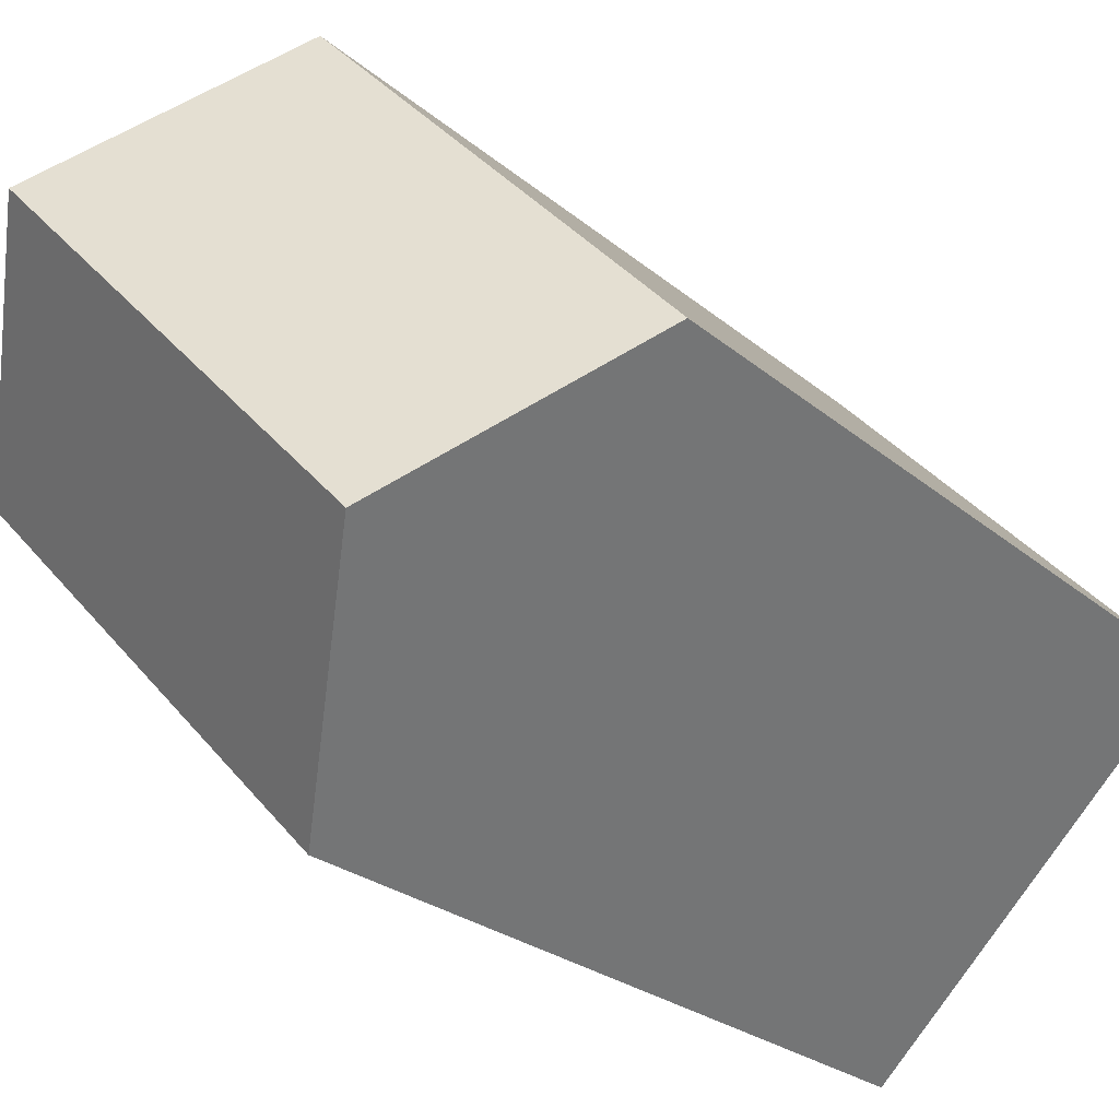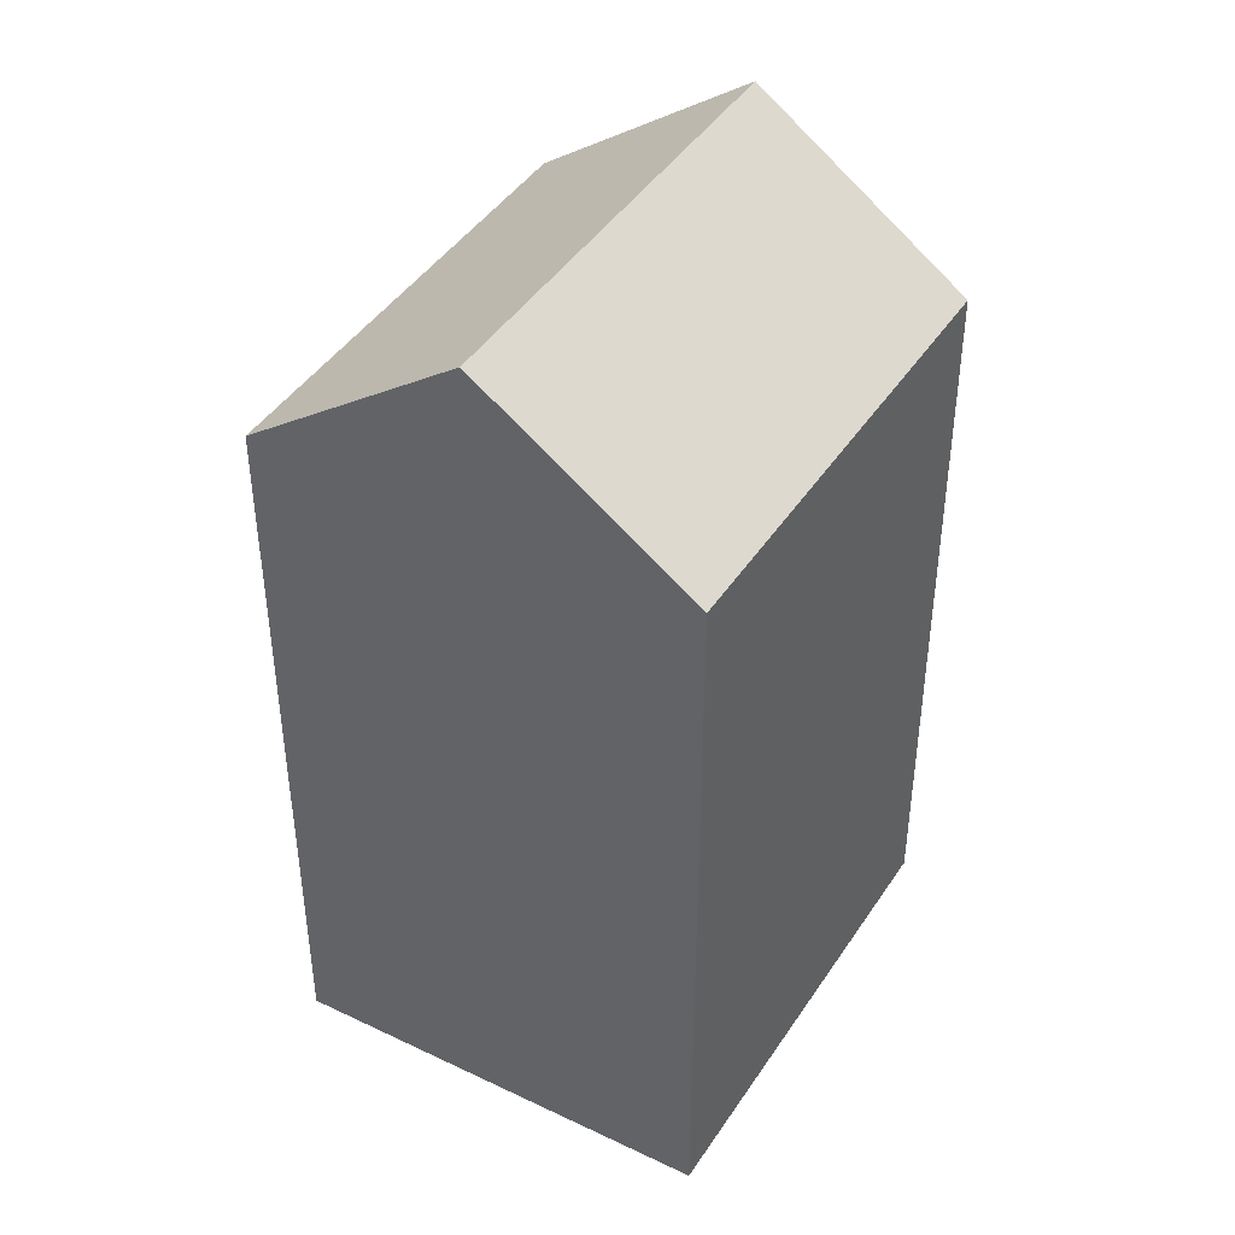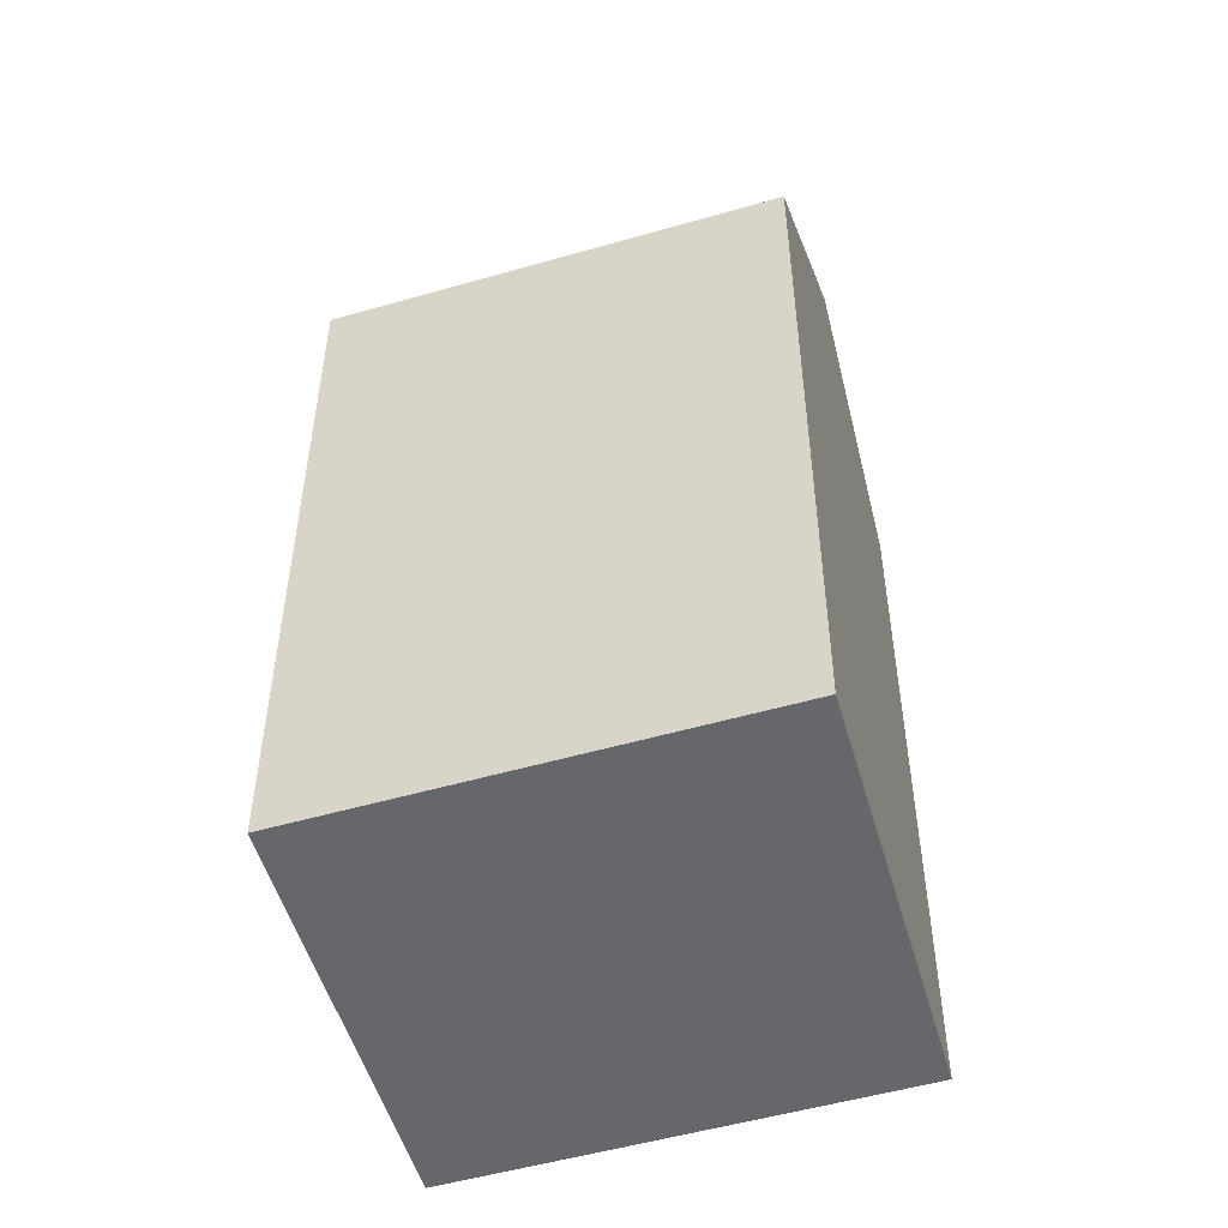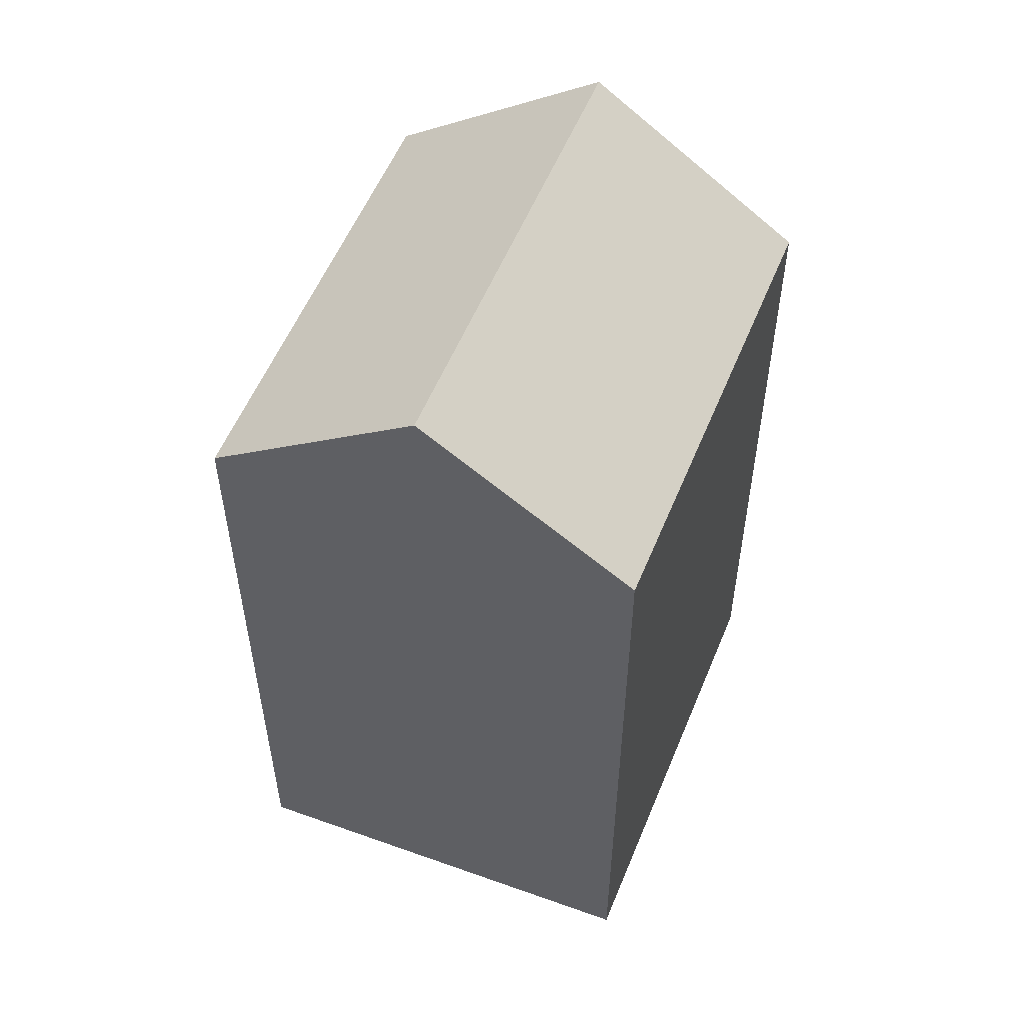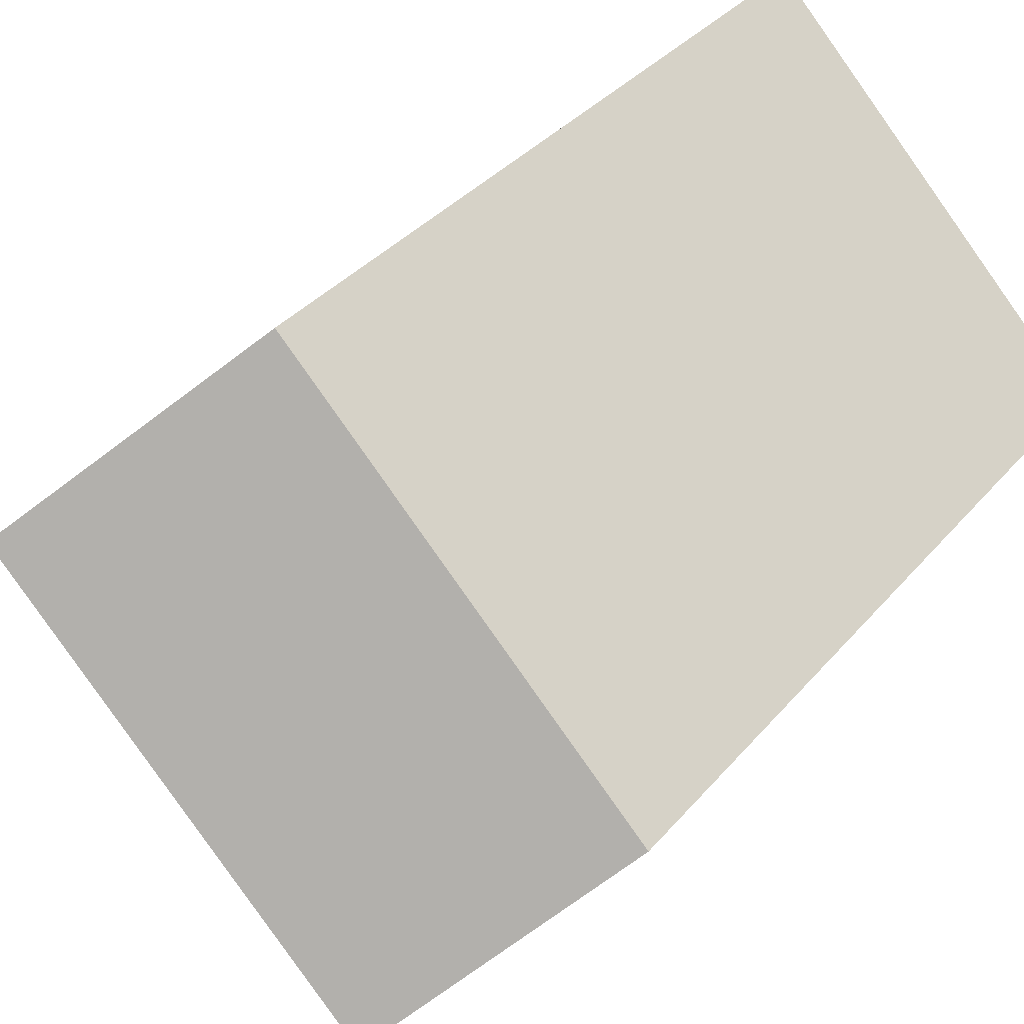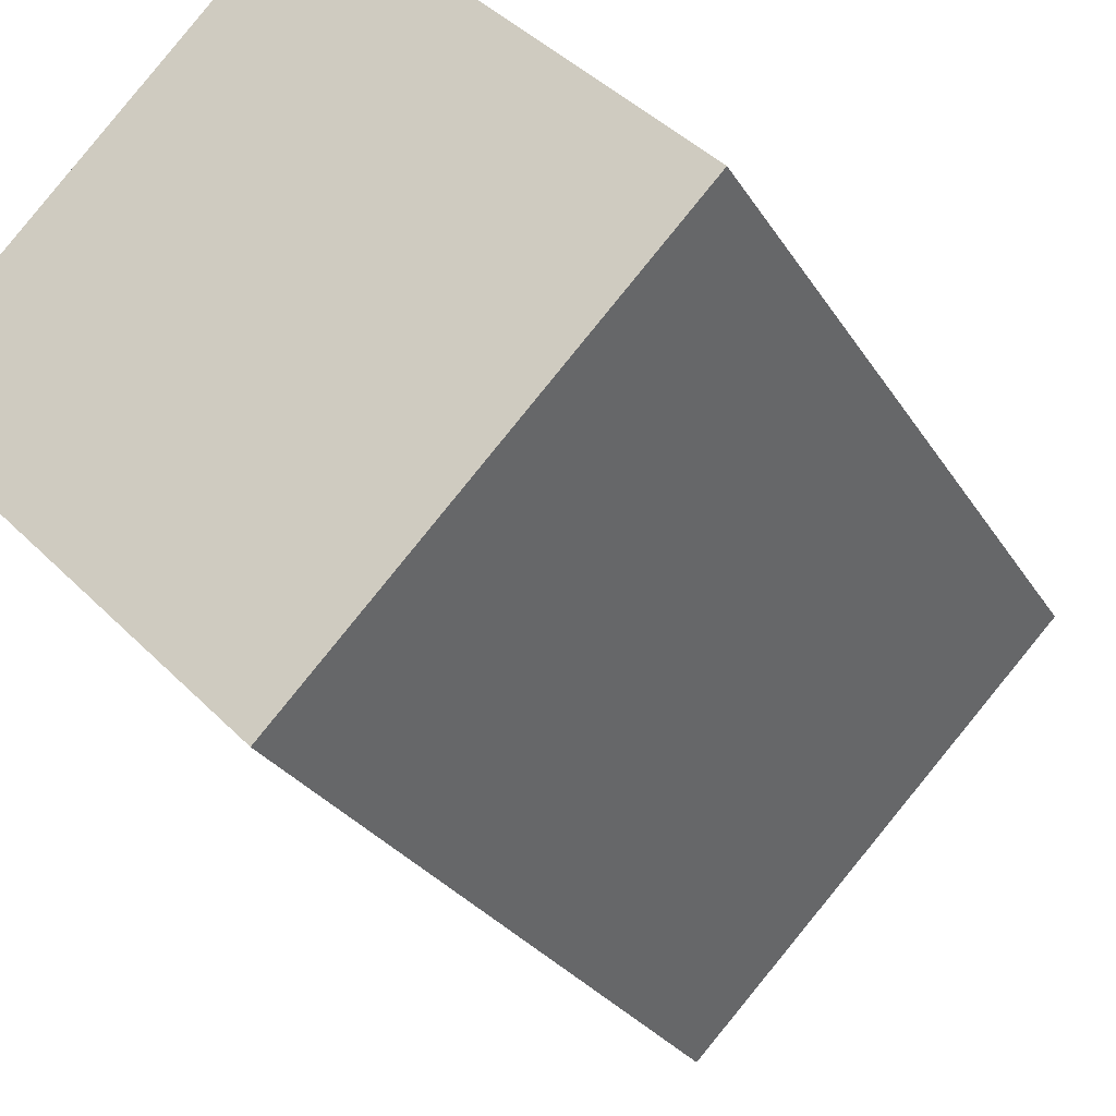
<metadata>
{"format":"obj","ext":"obj","renderer":"f3d","projection":"perspective","resolution":1024,"background":"white","views":[{"elev":-23.8,"azim":-144.5,"up":"+Z"},{"elev":43.6,"azim":74.5,"up":"+Y"},{"elev":-52.1,"azim":150.9,"up":"+Y"},{"elev":55.6,"azim":-114.3,"up":"+Y"},{"elev":33.9,"azim":-146.7,"up":"+Z"},{"elev":-25.2,"azim":23.7,"up":"+Z"}]}
</metadata>
<code>
v  0 0 0
v  16.72 -5.044e-17 0.8238
v  8.564 -5.508e-16 8.995
v  8.157 5.003e-16 -8.171
v  0.000426 19.97 -0.0006325
v  12.64 24.13 4.909
v  4.079 24.13 -4.086
v  8.565 19.97 8.994
v  16.72 19.97 0.8232
v  8.157 19.97 -8.172
g defaultobject
f 1 2 3
f 2 1 4
f 5 6 7
f 6 5 8
f 7 9 10
f 9 7 6
f 9 3 2
f 3 9 8
f 8 9 6
f 8 1 3
f 1 8 5
f 5 4 1
f 4 5 10
f 10 5 7
f 4 9 2
f 9 4 10

</code>
